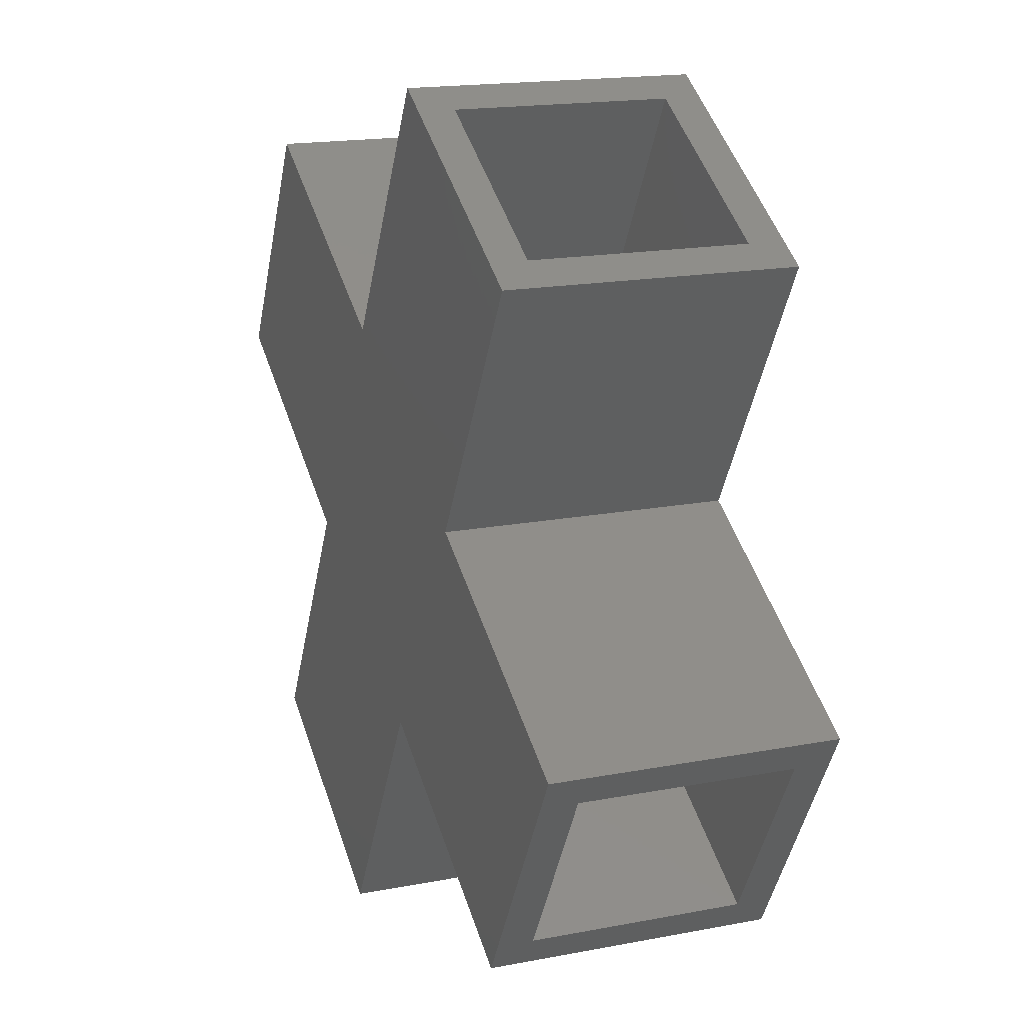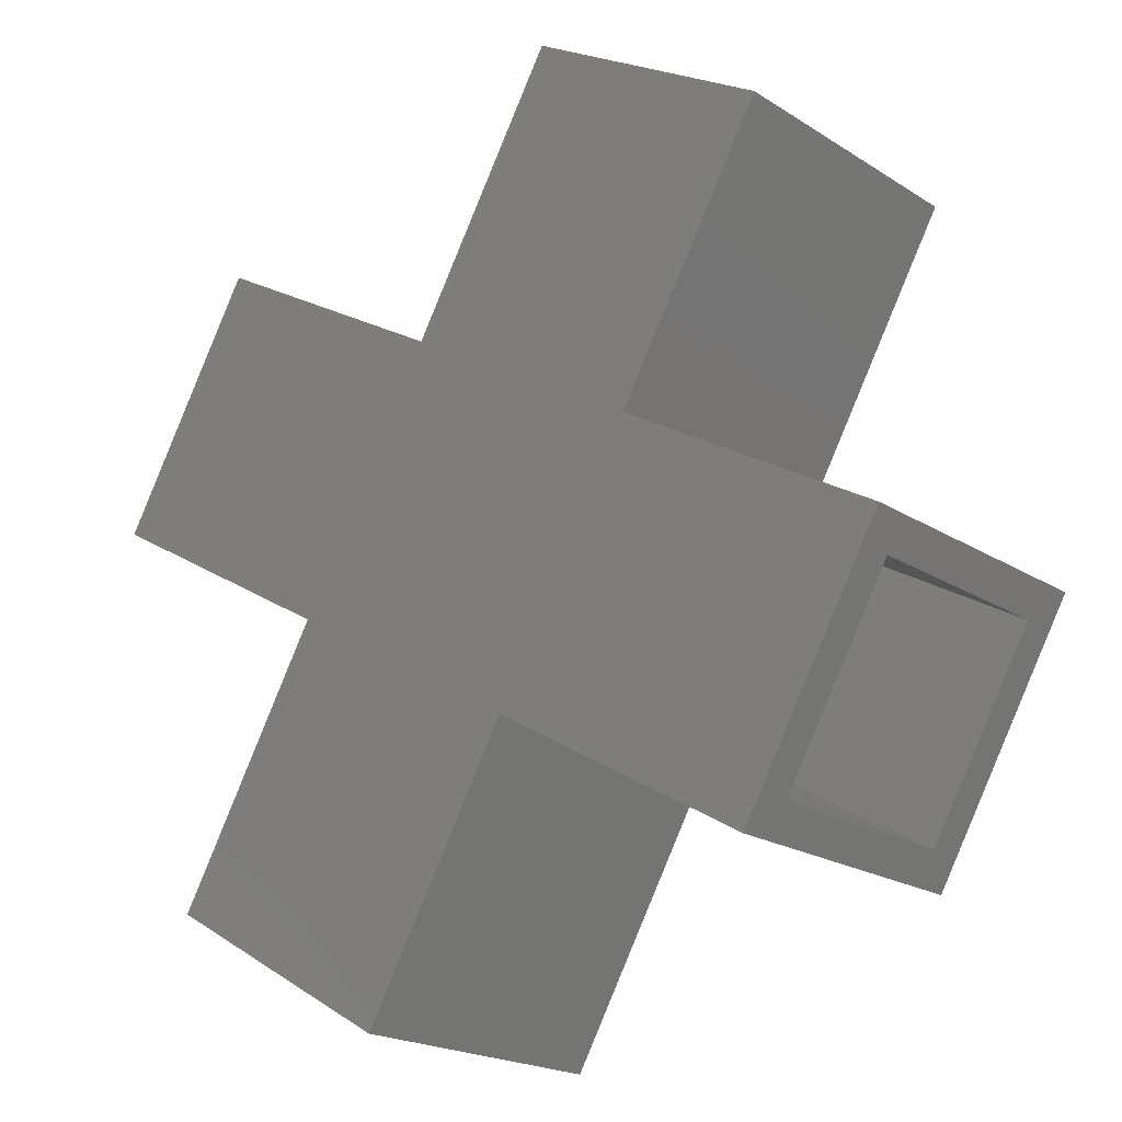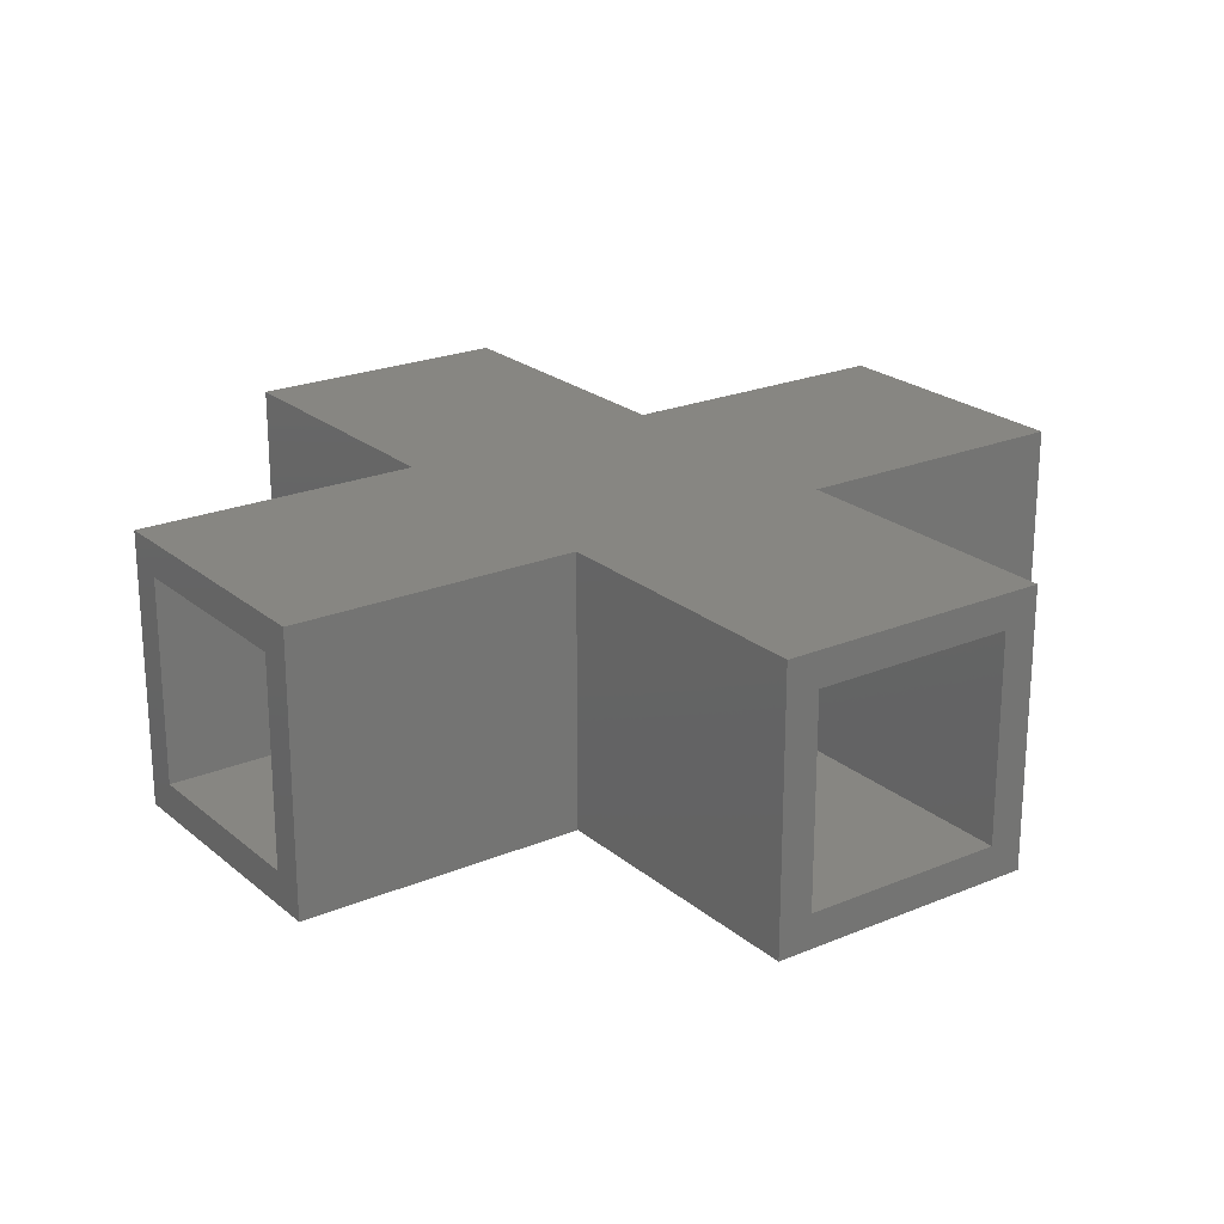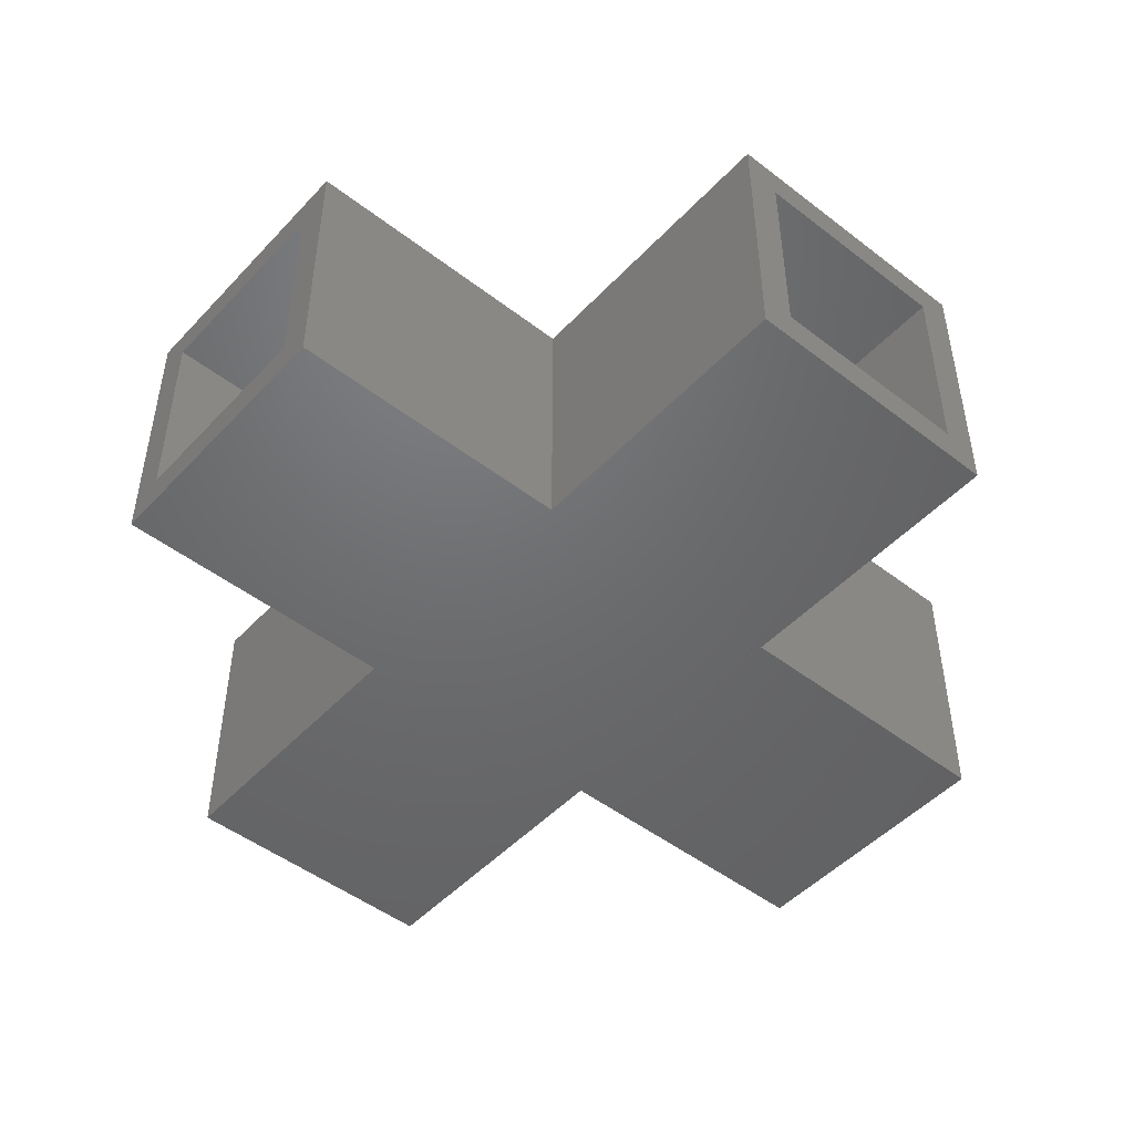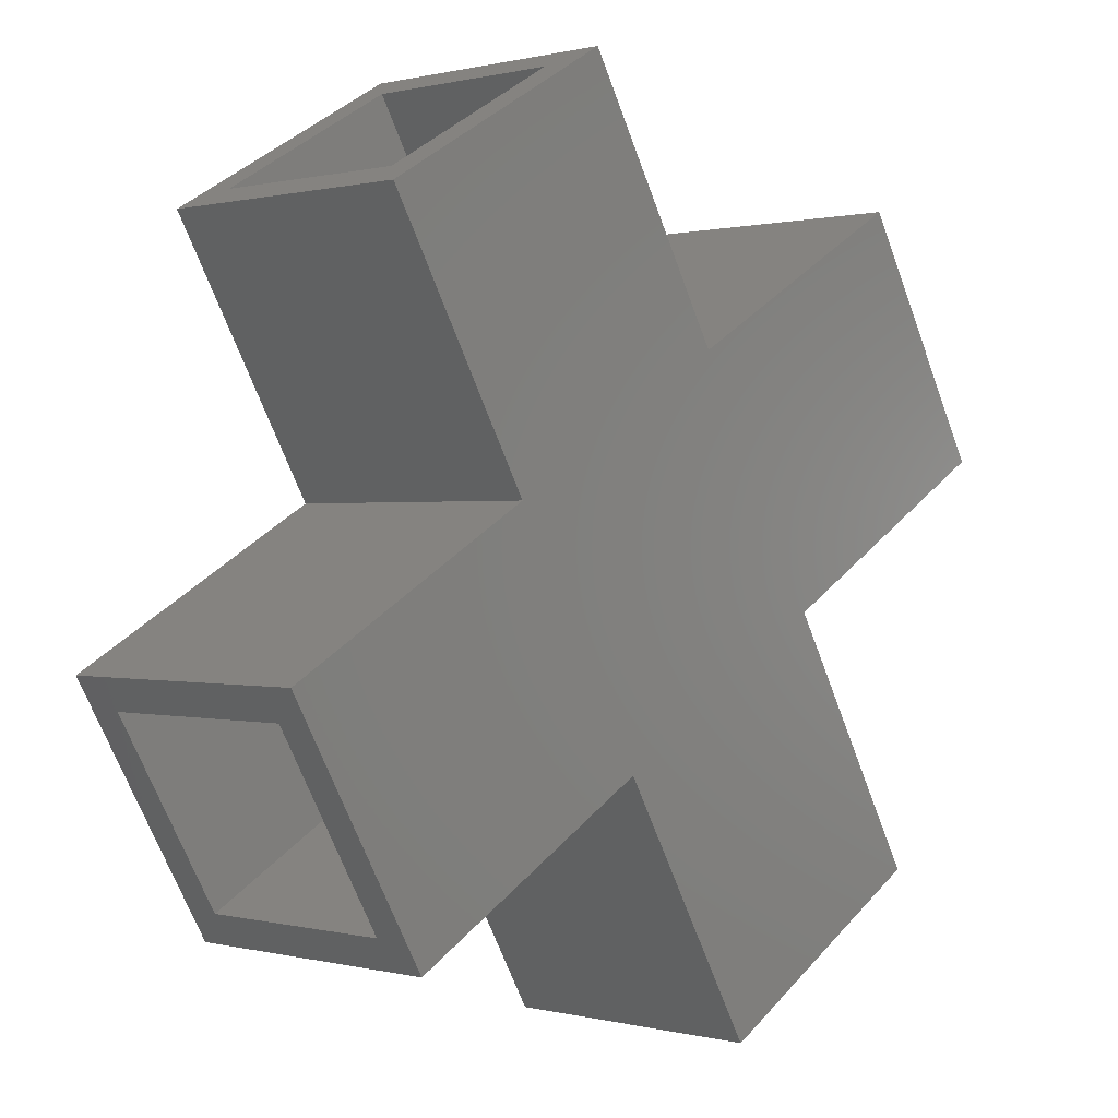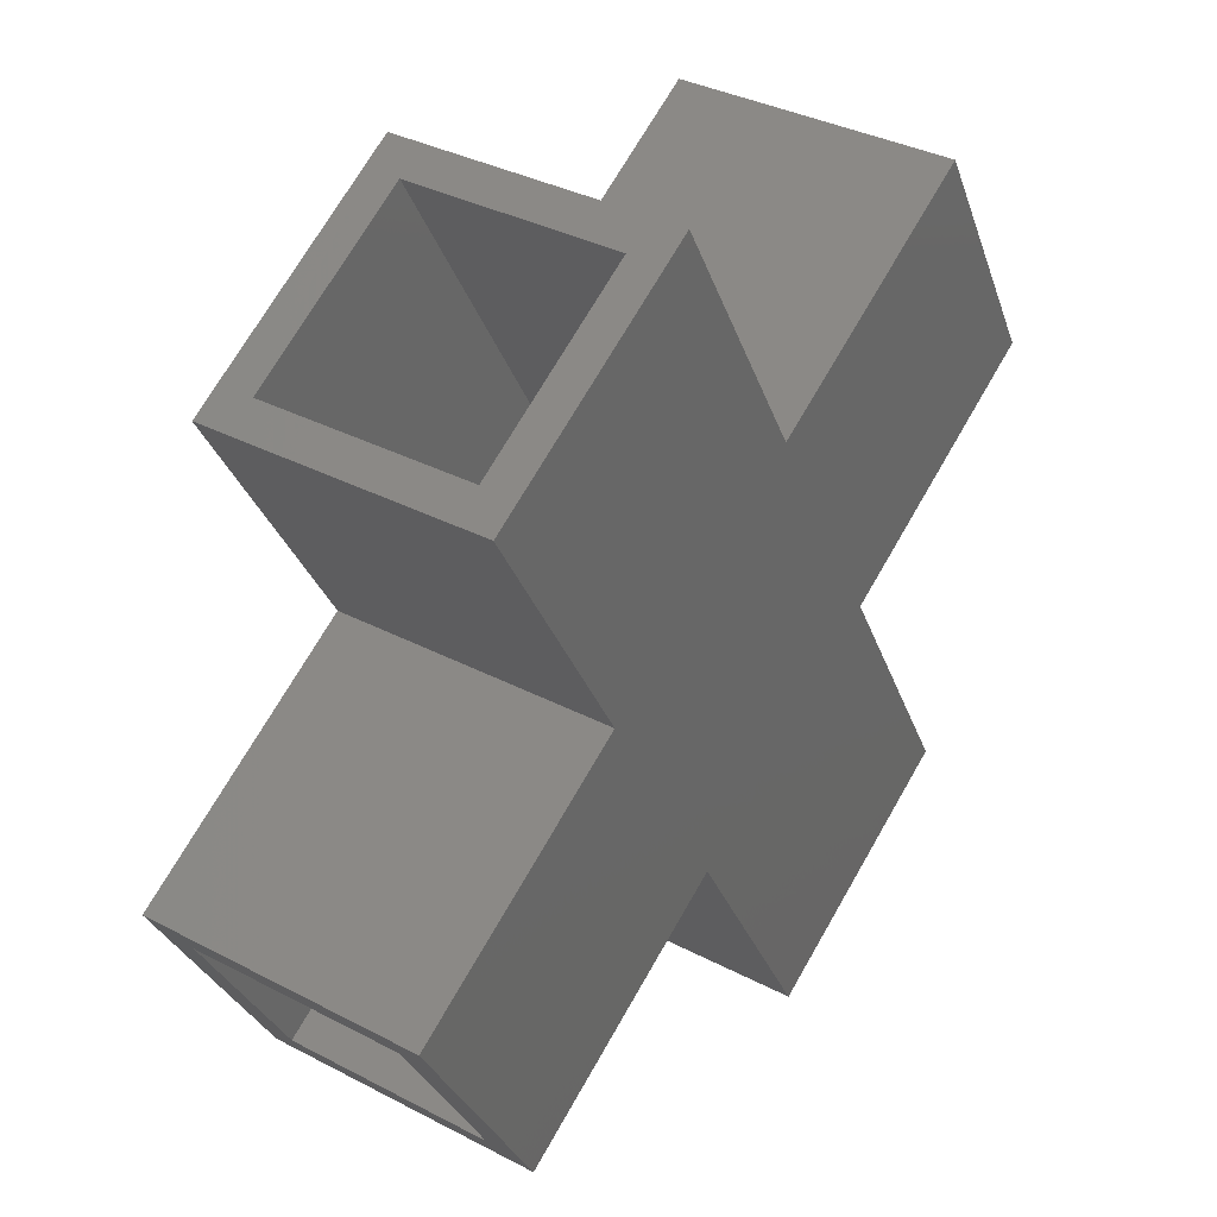
<metadata>
{"format":"stl","ext":"stl","renderer":"f3d","projection":"perspective","resolution":1024,"background":"white","views":[{"elev":17.2,"azim":68.9,"up":"+Y"},{"elev":-20.2,"azim":40.8,"up":"+Y"},{"elev":22.6,"azim":-155.7,"up":"+Z"},{"elev":-48.5,"azim":-70.7,"up":"+Z"},{"elev":0.4,"azim":133.7,"up":"+Y"},{"elev":35.0,"azim":125.0,"up":"+Y"}]}
</metadata>
<code>
# stl→obj: 48 verts, 104 faces
v -421.8 493 16
v -430.3 478.3 0
v -430.3 478.3 16
v -421.8 493 0
v -429.6 475.5 14
v -446 485 2
v -429.6 475.5 2
v -446 485 14
v -452 474.6 2
v -435.6 465.1 14
v -435.6 465.1 2
v -452 474.6 14
v -420.1 492 2
v -420.1 492 14
v -425.2 459.1 14
v -434.7 442.7 2
v -434.7 442.7 14
v -425.2 459.1 2
v -416.4 470.3 16
v -401.7 461.8 0
v -416.4 470.3 0
v -401.7 461.8 16
v -438.3 464.4 16
v -453 472.9 0
v -438.3 464.4 0
v -453 472.9 16
v -424.4 456.4 0
v -432.9 441.7 16
v -432.9 441.7 0
v -424.4 456.4 16
v -445 486.8 16
v -445 486.8 0
v -446.8 449.7 0
v -446.8 449.7 16
v -407.9 485 0
v -409.7 486 14
v -409.7 486 2
v -407.9 485 16
v -408.7 449.6 2
v -408.7 449.6 14
v -409.7 447.9 0
v -419.2 469.5 2
v -402.7 460 2
v -445.1 448.7 2
v -409.7 447.9 16
v -402.7 460 14
v -445.1 448.7 14
v -419.2 469.5 14
f 1 2 3
f 2 1 4
f 5 6 7
f 6 5 8
f 9 10 11
f 10 9 12
f 13 5 7
f 5 13 14
f 15 16 17
f 16 15 18
f 19 20 21
f 20 19 22
f 23 24 25
f 24 23 26
f 27 28 29
f 28 27 30
f 31 2 32
f 2 31 3
f 26 12 24
f 12 26 31
f 12 31 8
f 8 31 6
f 24 9 32
f 9 24 12
f 32 9 6
f 32 6 31
f 23 33 34
f 33 23 25
f 4 13 35
f 13 4 1
f 13 1 14
f 14 1 36
f 35 37 38
f 37 35 13
f 38 37 36
f 38 36 1
f 15 39 18
f 39 15 40
f 20 27 21
f 27 20 41
f 35 2 4
f 2 35 25
f 25 35 33
f 33 35 29
f 29 35 21
f 29 21 27
f 2 24 32
f 24 2 25
f 39 42 18
f 42 39 43
f 16 11 44
f 11 16 7
f 7 16 13
f 13 16 37
f 37 16 18
f 37 18 42
f 11 6 9
f 6 11 7
f 45 27 41
f 27 45 30
f 41 39 45
f 39 41 20
f 39 20 43
f 43 20 46
f 45 40 22
f 40 45 39
f 22 40 46
f 22 46 20
f 45 19 30
f 19 45 22
f 28 23 34
f 23 28 3
f 3 28 1
f 1 28 38
f 38 28 30
f 38 30 19
f 23 31 26
f 31 23 3
f 11 47 44
f 47 11 10
f 46 15 48
f 15 46 40
f 36 5 14
f 5 36 10
f 10 36 47
f 47 36 17
f 17 36 48
f 17 48 15
f 5 12 8
f 12 5 10
f 43 48 42
f 48 43 46
f 36 42 48
f 42 36 37
f 35 19 21
f 19 35 38
f 29 16 33
f 16 29 28
f 16 28 17
f 17 28 47
f 33 44 34
f 44 33 16
f 34 44 47
f 34 47 28

</code>
